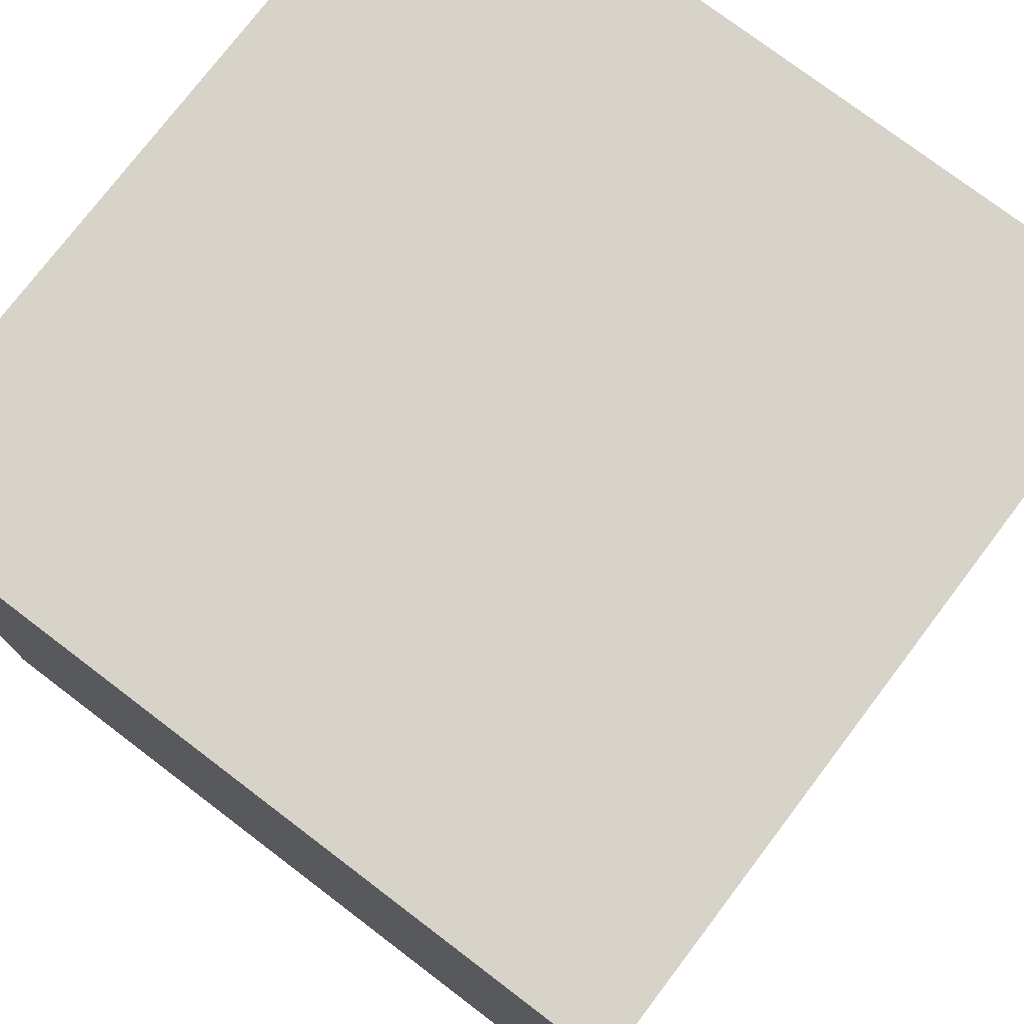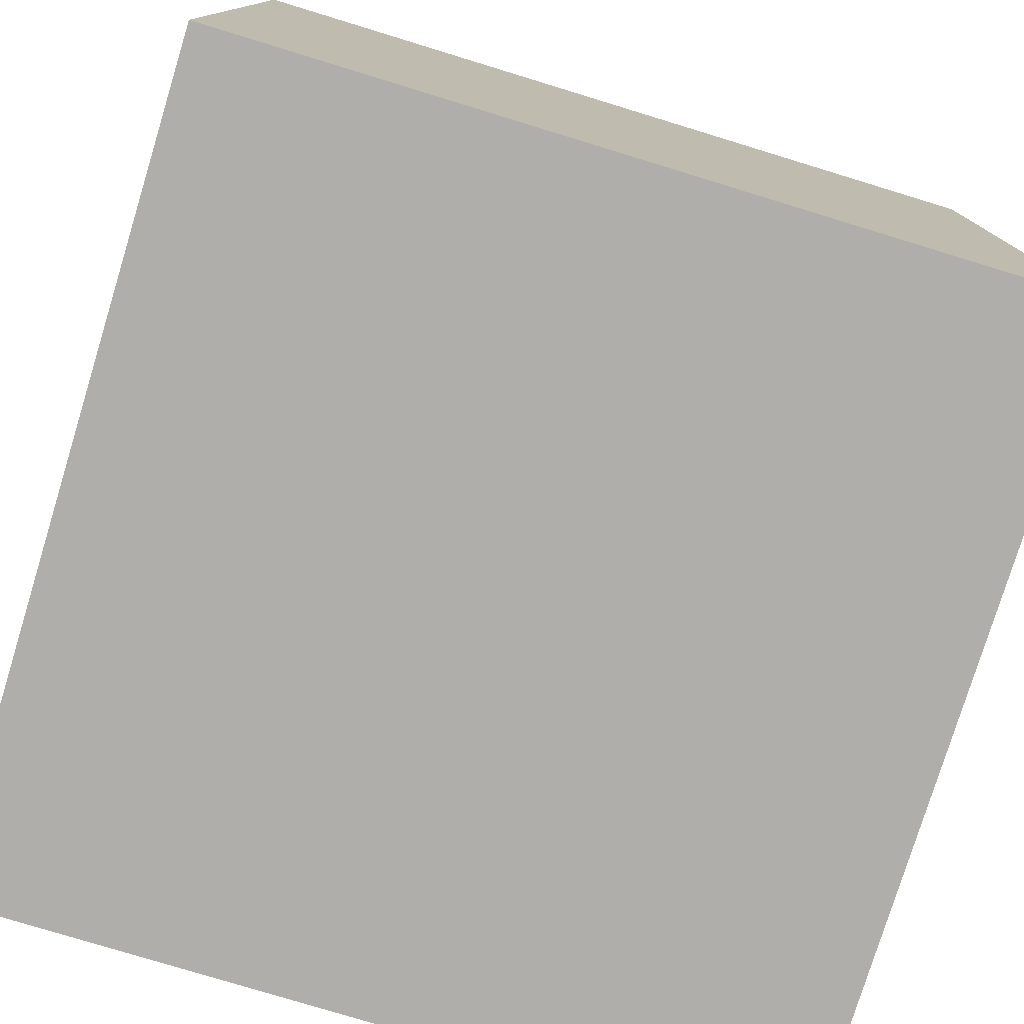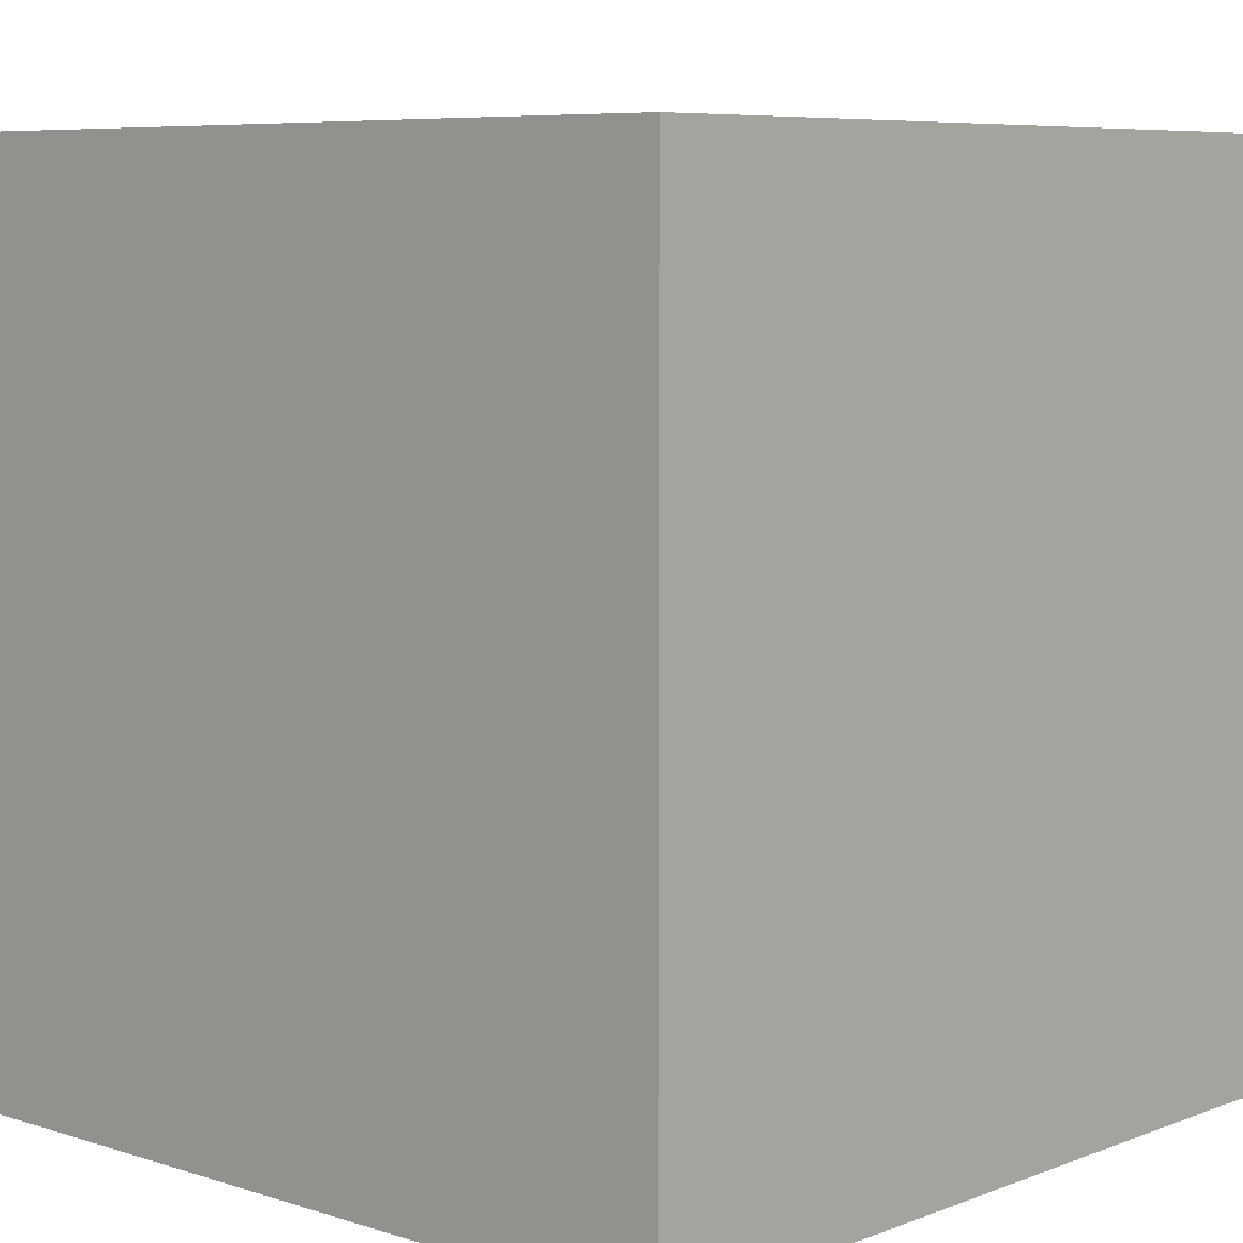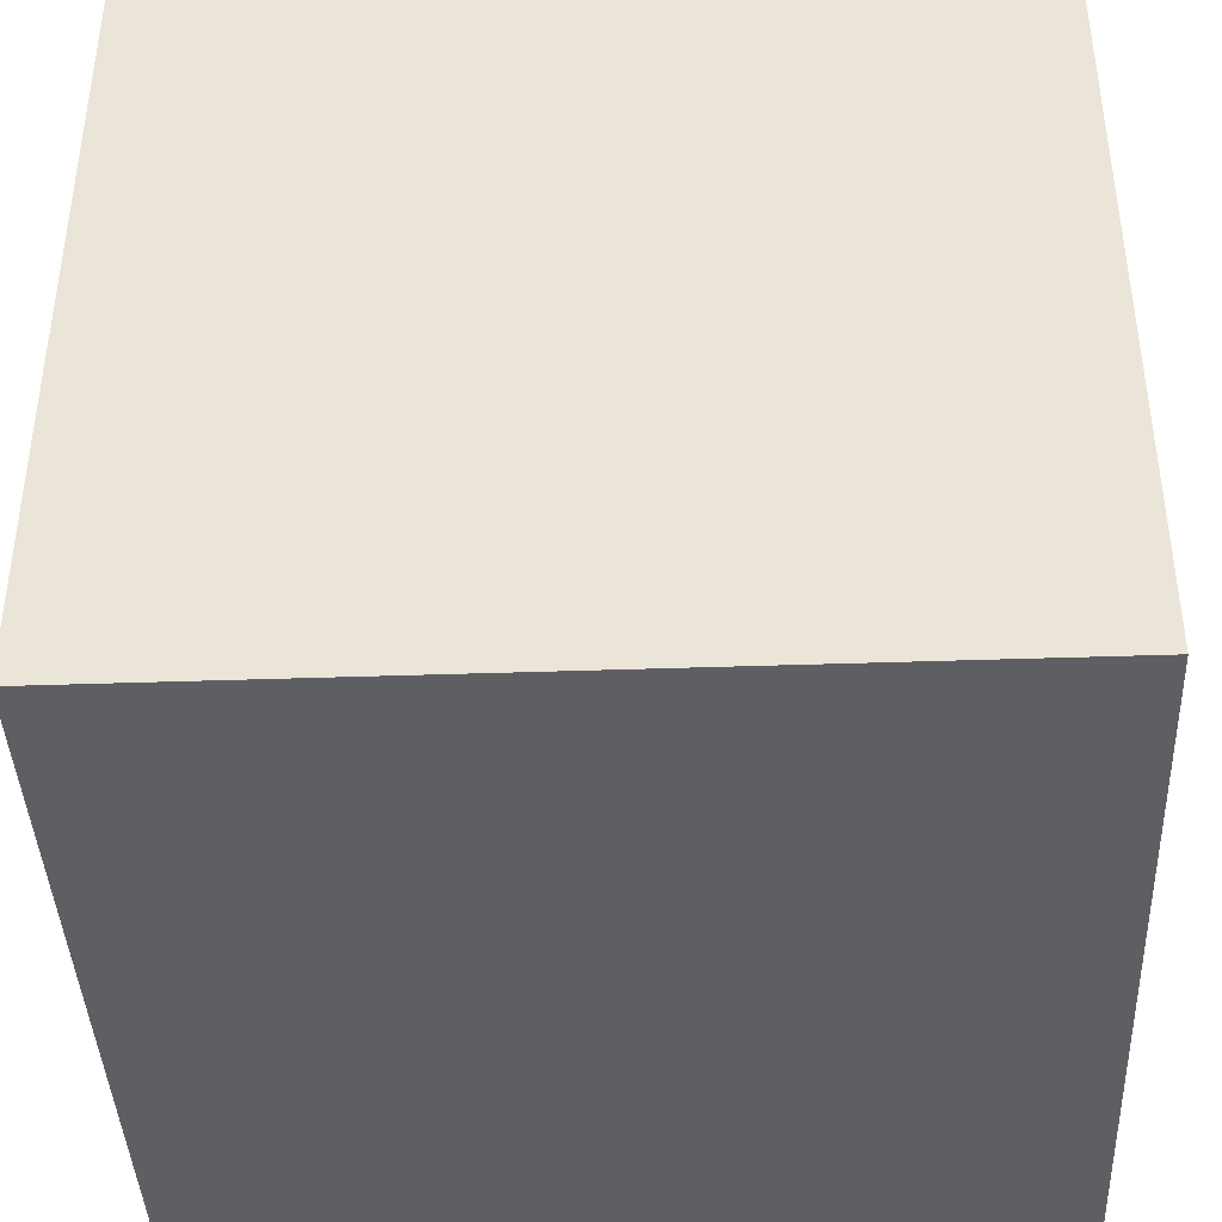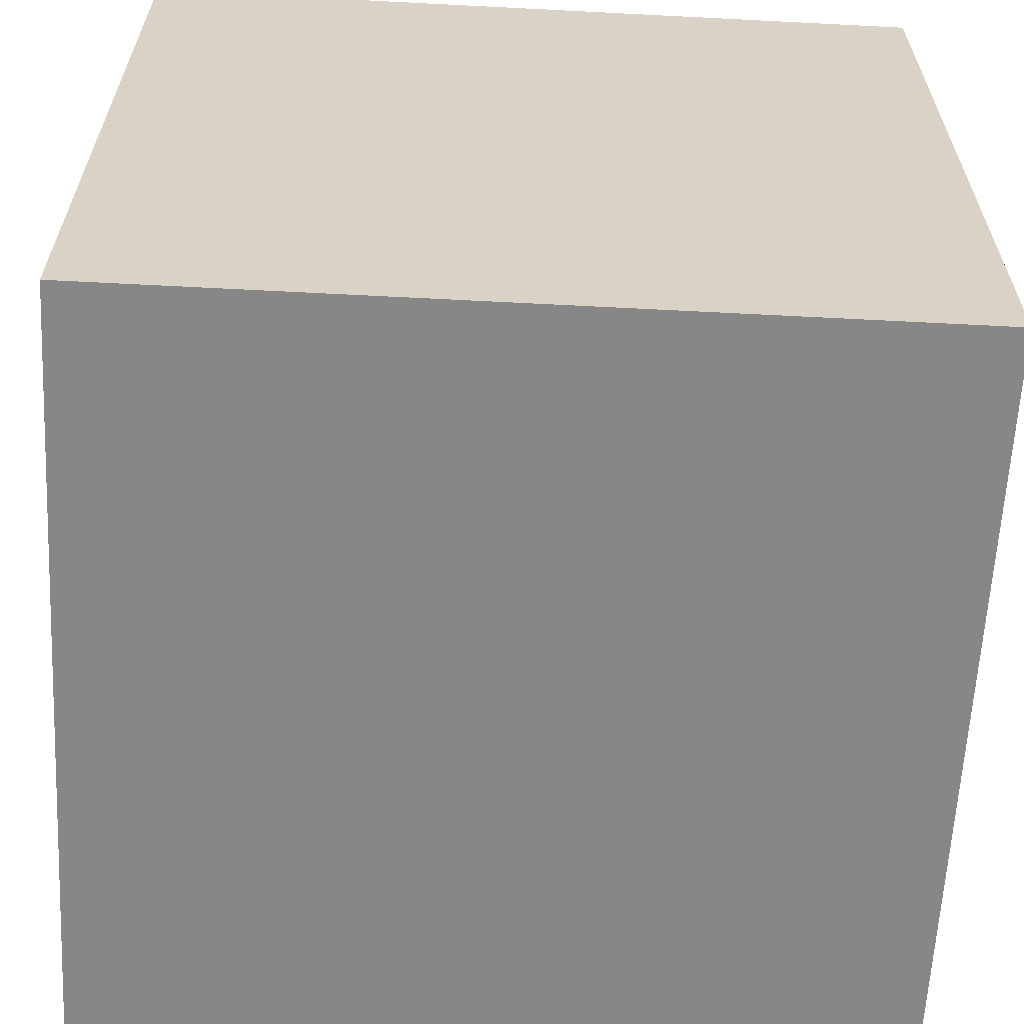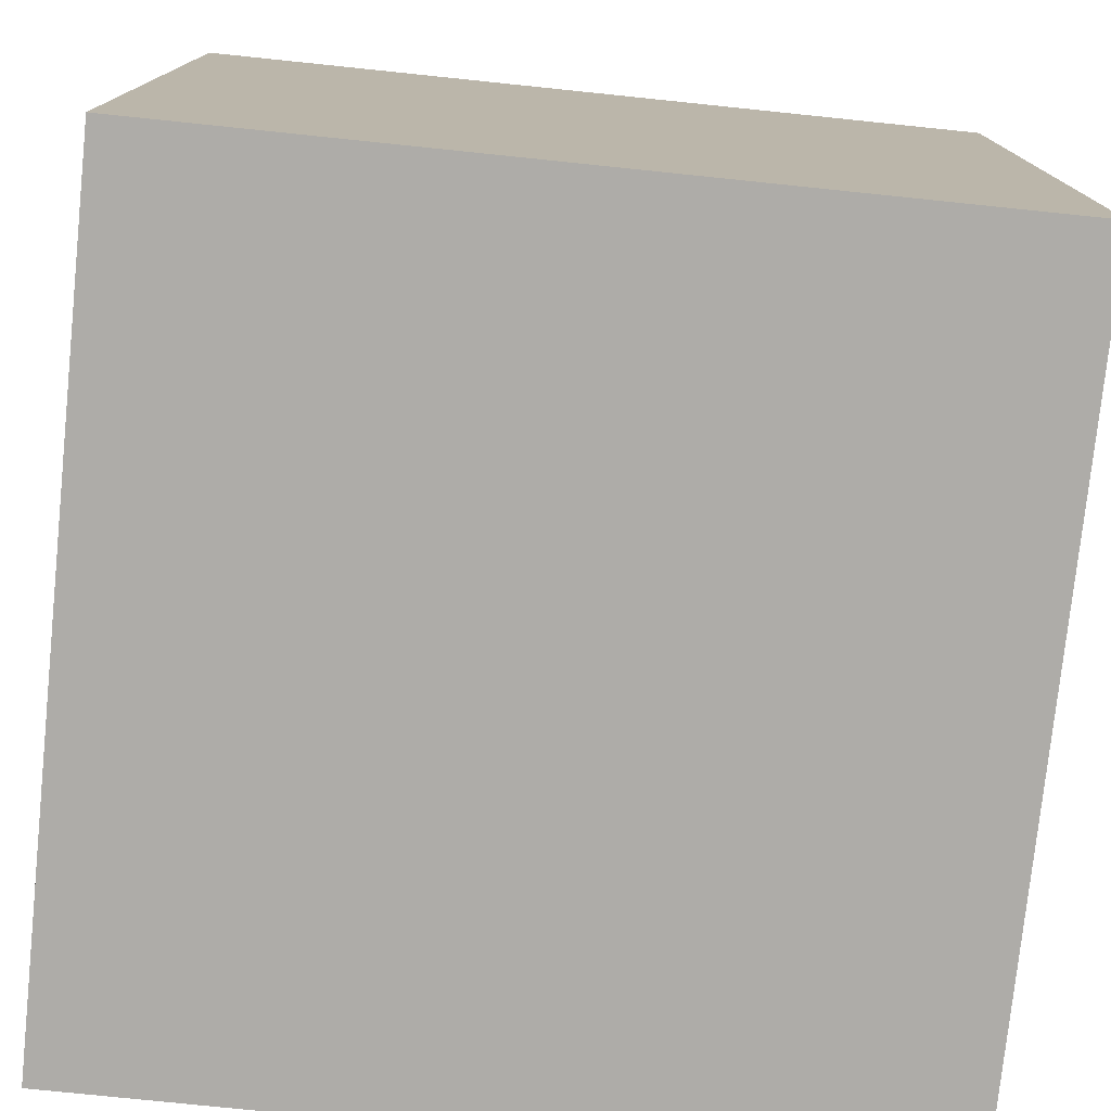
<metadata>
{"format":"obj","ext":"obj","renderer":"f3d","projection":"perspective","resolution":1024,"background":"white","views":[{"elev":76.2,"azim":37.2,"up":"+Z"},{"elev":-77.9,"azim":73.0,"up":"+Y"},{"elev":7.1,"azim":42.5,"up":"+Z"},{"elev":-41.0,"azim":-87.6,"up":"+Z"},{"elev":-62.3,"azim":-93.0,"up":"+Y"},{"elev":-76.9,"azim":174.1,"up":"+Z"}]}
</metadata>
<code>
o Cube.006
v -1 -1 -1
v -1 -1 1
v 1 -1 1
v 1 -1 -1
f 4 1 2
f 4 2 3
o Cube.005
v -1 1 1
v 1 1 1
v -1 -1 1
v 1 -1 1
f 5 6 7
f 6 8 7
o Cube.004
v -1 1 -1
v -1 1 1
v -1 -1 -1
v -1 -1 1
f 9 10 12
f 9 12 11
o Cube.003
v -1 1 -1
v 1 1 -1
v -1 -1 -1
v 1 -1 -1
f 14 13 16
f 13 15 16
o Cube.002
v -1 1 -1
v -1 1 1
v 1 1 1
v 1 1 -1
f 18 17 20
f 18 20 19
o Cube.001
v 1 1 1
v 1 1 -1
v 1 -1 1
v 1 -1 -1
f 21 22 23
f 22 24 23

</code>
